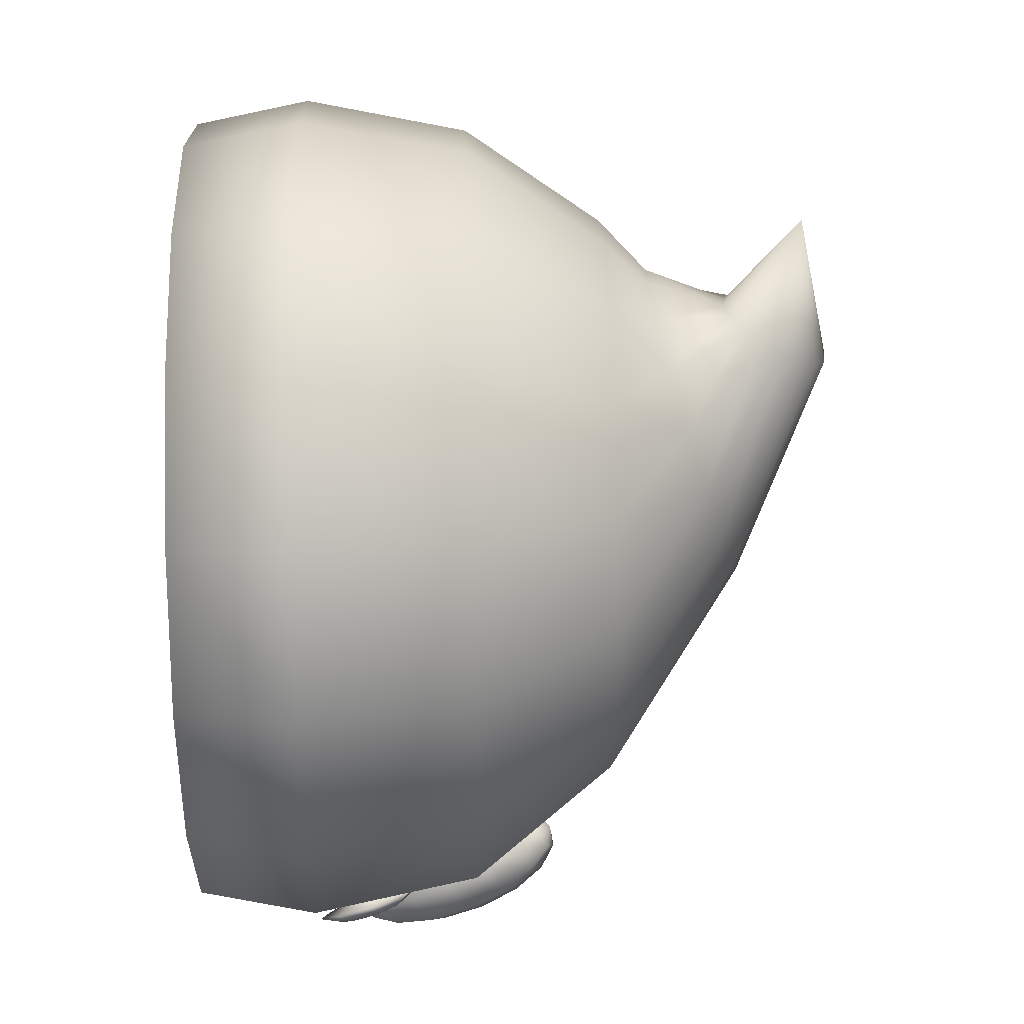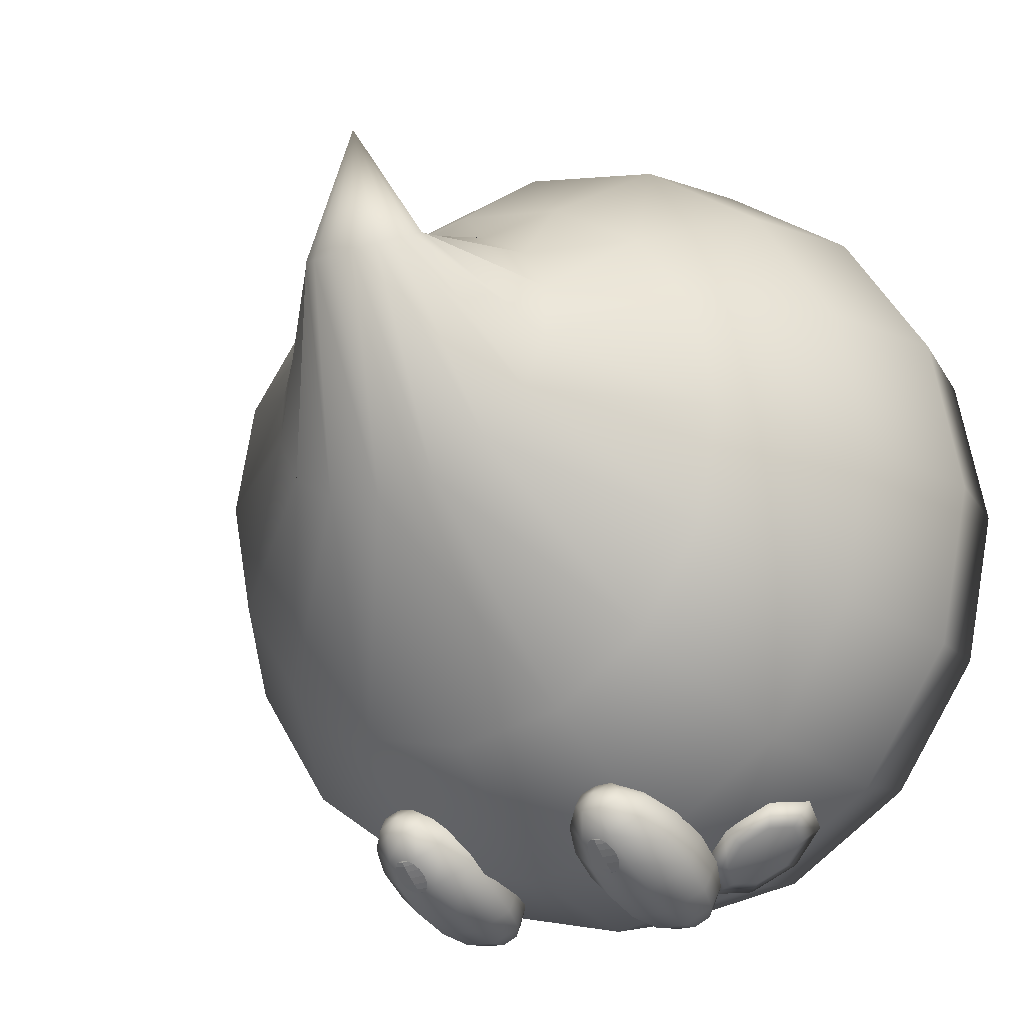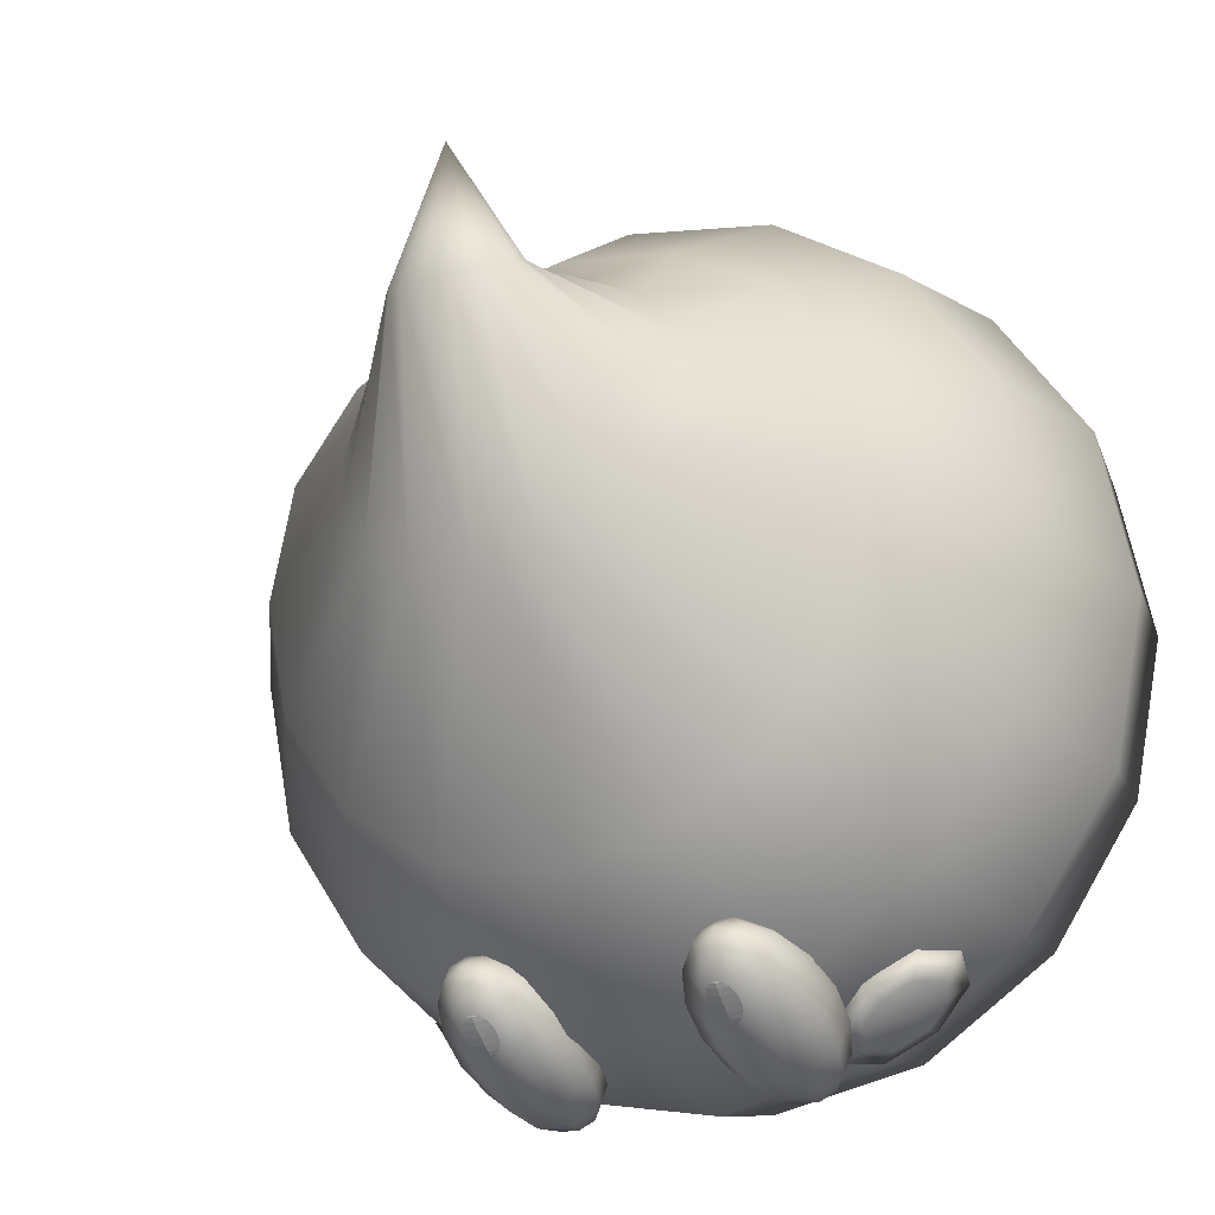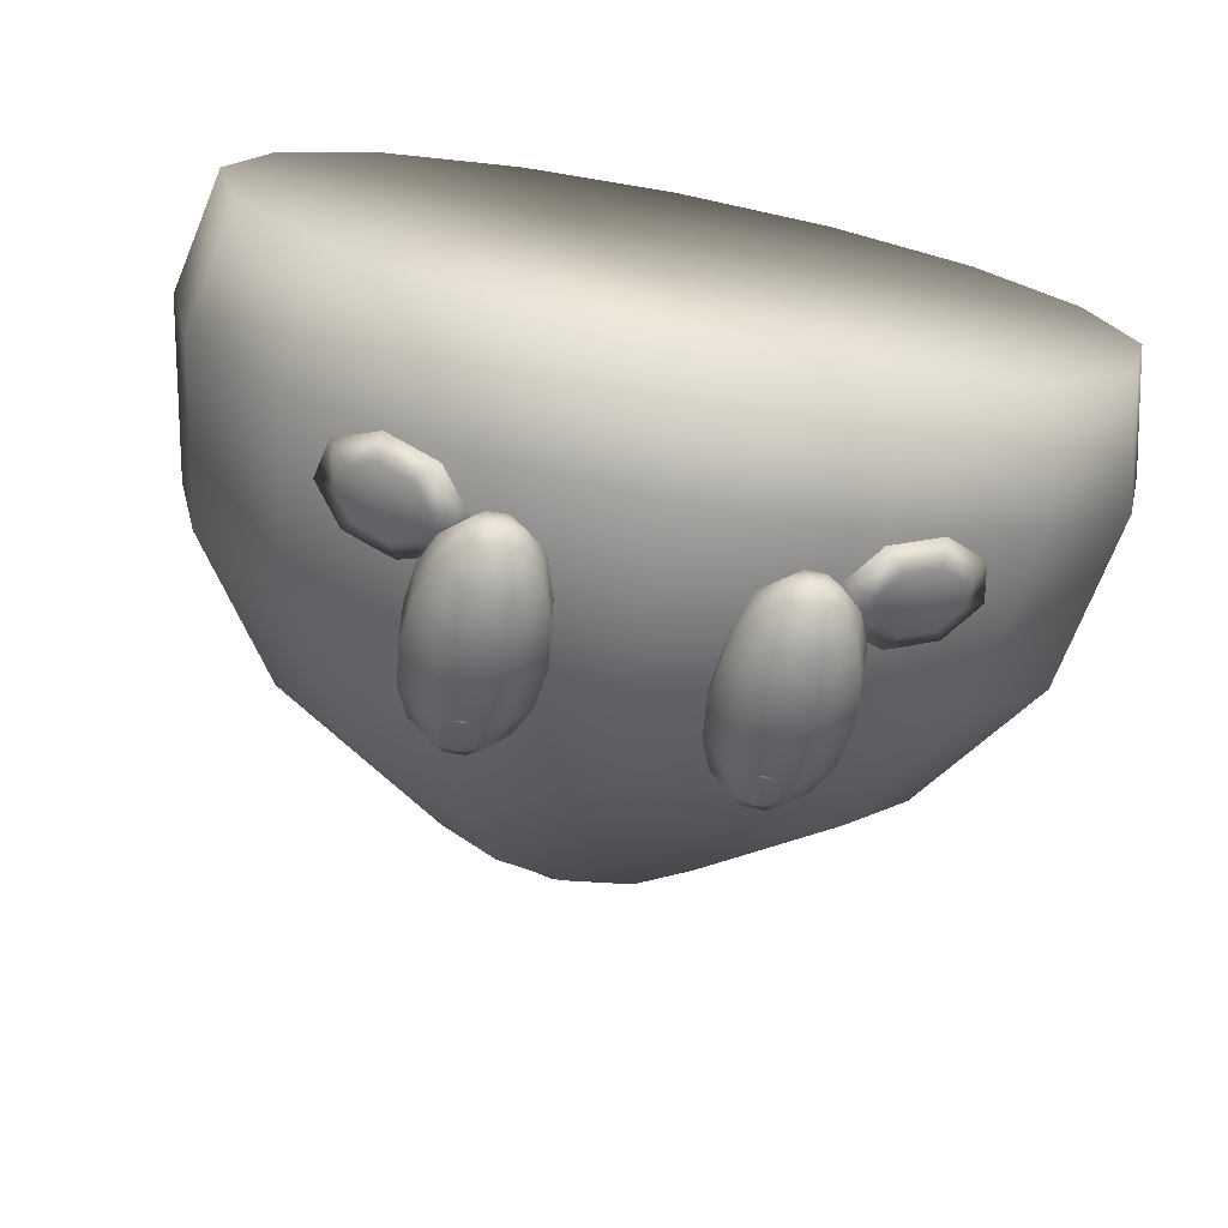
<metadata>
{"format":"obj","ext":"obj","renderer":"f3d","projection":"perspective","resolution":1024,"background":"white","views":[{"elev":27.9,"azim":88.2,"up":"+Z"},{"elev":-17.7,"azim":-146.5,"up":"+Z"},{"elev":-22.2,"azim":-151.5,"up":"+Z"},{"elev":-74.3,"azim":-10.9,"up":"+Z"}]}
</metadata>
<code>
o Slime_Sphere.025
v -0.05492 0.4074 0.2122
v -0.1015 0.3663 0.2428
v -0.1326 0.2447 0.3201
v -0.1435 0.1012 0.3465
v -0.1015 0.4168 0.1826
v -0.1875 0.3663 0.1928
v -0.245 0.2447 0.245
v -0.2652 0.1012 0.2652
v -0.1326 0.431 0.1383
v -0.245 0.3663 0.118
v -0.3201 0.2447 0.1326
v -0.3465 0.1012 0.1435
v -0.1435 0.4478 0.08597
v -0.2652 0.3663 0.01992
v -0.3465 0.2447 -0
v -0.375 0.1012 -0
v -0.1326 0.4645 0.03367
v -0.245 0.3663 -0.08155
v -0.3201 0.2447 -0.1326
v -0.3465 0.1012 -0.1435
v -0.1015 0.4787 -0.01067
v -0.1875 0.3663 -0.1676
v -0.245 0.2447 -0.245
v -0.2652 0.1012 -0.2652
v -0.05492 0.4882 -0.0403
v -0.1015 0.3663 -0.2251
v -0.1326 0.2447 -0.3201
v -0.1435 0.1012 -0.3465
v -0.02046 0.4762 0.198
v -0.03781 0.4865 0.1926
v -0.0494 0.5018 0.1845
v -0.05347 0.5199 0.1749
v -0.0494 0.538 0.1653
v -0.03781 0.5533 0.1572
v -0.02046 0.5636 0.1518
v -0.1358 0 0.3278
v -0.2509 0 0.2509
v -0.3278 0 0.1358
v -0.3548 0 -0
v -0.3278 -0 -0.1358
v -0.2509 0 -0.2509
v -0.1358 0 -0.3278
v -0.09839 0.2994 -0.279
v -0.09249 0.2715 -0.277
v -0.08853 0.2368 -0.2834
v -0.08711 0.2004 -0.2972
v -0.08845 0.1679 -0.3165
v -0.09234 0.1444 -0.3381
v -0.0982 0.1332 -0.3589
v -0.1144 0.2998 -0.2788
v -0.122 0.2722 -0.2765
v -0.1271 0.2377 -0.2828
v -0.1288 0.2014 -0.2966
v -0.127 0.1689 -0.3159
v -0.1218 0.1451 -0.3377
v -0.1142 0.1336 -0.3586
v -0.125 0.3057 -0.2866
v -0.1417 0.2832 -0.2909
v -0.1528 0.252 -0.3016
v -0.1567 0.2169 -0.317
v -0.1528 0.1832 -0.3347
v -0.1416 0.1561 -0.352
v -0.1248 0.1396 -0.3664
v -0.1242 0.3137 -0.2978
v -0.1401 0.298 -0.3117
v -0.1507 0.2714 -0.3287
v -0.1545 0.2379 -0.3463
v -0.1507 0.2026 -0.3618
v -0.14 0.1709 -0.3728
v -0.124 0.1476 -0.3776
v -0.1123 0.3191 -0.3059
v -0.1181 0.308 -0.3267
v -0.122 0.2844 -0.3483
v -0.1234 0.2519 -0.3675
v -0.1219 0.2156 -0.3814
v -0.118 0.1808 -0.3878
v -0.1121 0.153 -0.3857
v -0.1053 0.3161 -0.2892
v -0.0963 0.3187 -0.3061
v -0.08862 0.3072 -0.3271
v -0.08347 0.2834 -0.3489
v -0.08164 0.2509 -0.3681
v -0.08339 0.2146 -0.3819
v -0.08847 0.1801 -0.3882
v -0.09611 0.1526 -0.386
v -0.08563 0.3128 -0.2984
v -0.0689 0.2963 -0.3127
v -0.0577 0.2691 -0.3301
v -0.05374 0.2354 -0.3478
v -0.05762 0.2003 -0.3632
v -0.06875 0.1691 -0.3738
v -0.08543 0.1466 -0.3782
v -0.1051 0.1362 -0.3756
v -0.08649 0.3048 -0.2871
v -0.0705 0.2815 -0.292
v -0.0598 0.2498 -0.303
v -0.05601 0.2145 -0.3184
v -0.05972 0.1809 -0.336
v -0.07035 0.1543 -0.3531
v -0.0863 0.1386 -0.367
v -0.1494 0.1449 -0.3488
v -0.1234 0.1395 -0.3553
v -0.1727 0.1429 -0.3115
v -0.154 0.1654 -0.3381
v -0.1309 0.1735 -0.3378
v -0.1751 0.1762 -0.321
v -0.1658 0.1913 -0.3095
v -0.2004 0.1709 -0.3074
v -0.2075 0.1825 -0.2871
v -0.2151 0.1526 -0.3053
v -0.2318 0.1523 -0.2836
v -0.1842 0.1499 -0.3302
v -0.2106 0.132 -0.3159
v -0.2242 0.1183 -0.3011
v -0.1894 0.1212 -0.333
v -0.1894 0.1005 -0.3293
v -0.1641 0.1266 -0.3466
v -0.1476 0.1093 -0.3518
v -0.1025 0.2941 -0.3399
v -0.1078 0.3088 -0.3291
v -0.1122 0.3057 -0.332
v -0.1152 0.3009 -0.3363
v -0.1162 0.2951 -0.3412
v -0.1152 0.2892 -0.346
v -0.1122 0.2842 -0.35
v -0.1077 0.2808 -0.3526
v -0.1025 0.3091 -0.3294
v -0.1024 0.3062 -0.3326
v -0.1024 0.3015 -0.337
v -0.1024 0.2958 -0.342
v -0.1023 0.2899 -0.3467
v -0.1023 0.2847 -0.3506
v -0.1024 0.2811 -0.3529
v -0.1025 0.3098 -0.3279
v -0.09721 0.3085 -0.3286
v -0.09272 0.3051 -0.3312
v -0.08971 0.3001 -0.3352
v -0.08864 0.2942 -0.34
v -0.08968 0.2885 -0.345
v -0.09265 0.2836 -0.3492
v -0.09712 0.2805 -0.3521
v -0.1024 0.2795 -0.3533
v 0 0.3663 0.2604
v 0 0.2447 0.3465
v 0.05492 0.4074 0.2122
v 0.1015 0.3663 0.2428
v 0.1326 0.2447 0.3201
v 0.1435 0.1012 0.3465
v 0.1015 0.4168 0.1826
v 0.1875 0.3663 0.1928
v 0.245 0.2447 0.245
v 0.2652 0.1012 0.2652
v 0.1326 0.431 0.1383
v 0.245 0.3663 0.118
v 0.3201 0.2447 0.1326
v 0.3465 0.1012 0.1435
v 0.1435 0.4478 0.08597
v 0.2652 0.3663 0.01992
v 0.3465 0.2447 -0
v 0.375 0.1012 -0
v 0.1326 0.4645 0.03367
v 0.245 0.3663 -0.08155
v 0.3201 0.2447 -0.1326
v 0.3465 0.1012 -0.1435
v 0.1015 0.4787 -0.01067
v 0.1875 0.3663 -0.1676
v 0.245 0.2447 -0.245
v 0.2652 0.1012 -0.2652
v 0.05492 0.4882 -0.0403
v 0.1015 0.3663 -0.2251
v 0.1326 0.2447 -0.3201
v 0.1435 0.1012 -0.3465
v 0 0.5391 0.2811
v 0 0.4915 -0.05071
v 0 0.3663 -0.2452
v 0 0.2447 -0.3465
v 0 0.1012 -0.375
v 0 0.404 0.2226
v 0 0.1012 0.375
v 0.02046 0.4762 0.198
v 0.03781 0.4865 0.1926
v 0.0494 0.5018 0.1845
v 0.05347 0.5199 0.1749
v 0.0494 0.538 0.1653
v 0.03781 0.5533 0.1572
v 0.02046 0.5636 0.1518
v 0 0.5672 0.1499
v 0 0.4726 0.1999
v 0.1358 0 0.3278
v 0.2509 0 0.2509
v 0.3278 0 0.1358
v 0.3548 0 -0
v 0.3278 -0 -0.1358
v 0.2509 0 -0.2509
v 0.1358 0 -0.3278
v 0 -0 -0.3548
v 0 0 0.3548
v 0.09839 0.2994 -0.279
v 0.09249 0.2715 -0.277
v 0.08853 0.2368 -0.2834
v 0.08711 0.2004 -0.2972
v 0.08845 0.1679 -0.3165
v 0.09234 0.1444 -0.3381
v 0.0982 0.1332 -0.3589
v 0.1144 0.2998 -0.2788
v 0.122 0.2722 -0.2765
v 0.1271 0.2377 -0.2828
v 0.1288 0.2014 -0.2966
v 0.127 0.1689 -0.3159
v 0.1218 0.1451 -0.3377
v 0.1142 0.1336 -0.3586
v 0.125 0.3057 -0.2866
v 0.1417 0.2832 -0.2909
v 0.1528 0.252 -0.3016
v 0.1567 0.2169 -0.317
v 0.1528 0.1832 -0.3347
v 0.1416 0.1561 -0.352
v 0.1248 0.1396 -0.3664
v 0.1242 0.3137 -0.2978
v 0.1401 0.298 -0.3117
v 0.1507 0.2714 -0.3287
v 0.1545 0.2379 -0.3463
v 0.1507 0.2026 -0.3618
v 0.14 0.1709 -0.3728
v 0.124 0.1476 -0.3776
v 0.1123 0.3191 -0.3059
v 0.1181 0.308 -0.3267
v 0.122 0.2844 -0.3483
v 0.1234 0.2519 -0.3675
v 0.1219 0.2156 -0.3814
v 0.118 0.1808 -0.3878
v 0.1121 0.153 -0.3857
v 0.1053 0.3161 -0.2892
v 0.0963 0.3187 -0.3061
v 0.08862 0.3072 -0.3271
v 0.08347 0.2834 -0.3489
v 0.08164 0.2509 -0.3681
v 0.08339 0.2146 -0.3819
v 0.08847 0.1801 -0.3882
v 0.09611 0.1526 -0.386
v 0.08563 0.3128 -0.2984
v 0.0689 0.2963 -0.3127
v 0.0577 0.2691 -0.3301
v 0.05374 0.2354 -0.3478
v 0.05762 0.2003 -0.3632
v 0.06875 0.1691 -0.3738
v 0.08543 0.1466 -0.3782
v 0.1051 0.1362 -0.3756
v 0.08649 0.3048 -0.2871
v 0.0705 0.2815 -0.292
v 0.0598 0.2498 -0.303
v 0.05601 0.2145 -0.3184
v 0.05972 0.1809 -0.336
v 0.07035 0.1543 -0.3531
v 0.0863 0.1386 -0.367
v 0.1494 0.1449 -0.3488
v 0.1234 0.1395 -0.3553
v 0.1727 0.1429 -0.3115
v 0.154 0.1654 -0.3381
v 0.1309 0.1735 -0.3378
v 0.1751 0.1762 -0.321
v 0.1658 0.1913 -0.3095
v 0.2004 0.1709 -0.3074
v 0.2075 0.1825 -0.2871
v 0.2151 0.1526 -0.3053
v 0.2318 0.1523 -0.2836
v 0.1842 0.1499 -0.3302
v 0.2106 0.132 -0.3159
v 0.2242 0.1183 -0.3011
v 0.1894 0.1212 -0.333
v 0.1894 0.1005 -0.3293
v 0.1641 0.1266 -0.3466
v 0.1476 0.1093 -0.3518
v 0.1025 0.2941 -0.3399
v 0.1078 0.3088 -0.3291
v 0.1122 0.3057 -0.332
v 0.1152 0.3009 -0.3363
v 0.1162 0.2951 -0.3412
v 0.1152 0.2892 -0.346
v 0.1122 0.2842 -0.35
v 0.1077 0.2808 -0.3526
v 0.1025 0.3091 -0.3294
v 0.1024 0.3062 -0.3326
v 0.1024 0.3015 -0.337
v 0.1024 0.2958 -0.342
v 0.1023 0.2899 -0.3467
v 0.1023 0.2847 -0.3506
v 0.1024 0.2811 -0.3529
v 0.1025 0.3098 -0.3279
v 0.09721 0.3085 -0.3286
v 0.09272 0.3051 -0.3312
v 0.08971 0.3001 -0.3352
v 0.08864 0.2942 -0.34
v 0.08968 0.2885 -0.345
v 0.09265 0.2836 -0.3492
v 0.09712 0.2805 -0.3521
v 0.1024 0.2795 -0.3533
v 0 0.015 0.01126
f 120 127 128 121
f 142 119 126
f 119 124 125
f 119 122 123
f 119 120 121
f 119 125 126
f 119 123 124
f 119 121 122
f 119 134 120
f 121 128 129 122
f 134 135 127
f 124 131 132 125
f 122 129 130 123
f 126 133 142
f 133 141 142
f 125 132 133 126
f 123 130 131 124
f 127 135 136 128
f 132 140 141 133
f 130 138 139 131
f 128 136 137 129
f 134 127 120
f 131 139 140 132
f 129 137 138 130
f 141 140 119
f 139 138 119
f 137 136 119
f 135 134 119
f 142 141 119
f 140 139 119
f 138 137 119
f 136 135 119
f 275 276 283 282
f 297 281 274
f 274 280 279
f 274 278 277
f 274 276 275
f 274 281 280
f 274 279 278
f 274 277 276
f 274 275 289
f 276 277 284 283
f 289 282 290
f 279 280 287 286
f 277 278 285 284
f 281 297 288
f 288 297 296
f 280 281 288 287
f 278 279 286 285
f 282 283 291 290
f 287 288 296 295
f 285 286 294 293
f 283 284 292 291
f 289 275 282
f 286 287 295 294
f 284 285 293 292
f 296 274 295
f 294 274 293
f 292 274 291
f 290 274 289
f 297 274 296
f 295 274 294
f 293 274 292
f 291 274 290
f 197 179 4 36
f 144 143 2 3
f 179 144 3 4
f 143 178 1 2
f 4 3 7 8
f 2 1 5 6
f 36 4 8 37
f 3 2 6 7
f 13 9 31 32
f 6 5 9 10
f 37 8 12 38
f 7 6 10 11
f 174 25 35 187
f 8 7 11 12
f 38 12 16 39
f 11 10 14 15
f 12 11 15 16
f 10 9 13 14
f 1 178 188 29
f 16 15 19 20
f 14 13 17 18
f 39 16 20 40
f 15 14 18 19
f 20 19 23 24
f 18 17 21 22
f 40 20 24 41
f 19 18 22 23
f 17 13 32 33
f 41 24 28 42
f 23 22 26 27
f 25 21 34 35
f 24 23 27 28
f 22 21 25 26
f 42 28 177 196
f 27 26 175 176
f 28 27 176 177
f 26 25 174 175
f 5 1 29 30
f 21 17 33 34
f 9 5 30 31
f 30 29 173
f 187 35 173
f 35 34 173
f 34 33 173
f 29 188 173
f 33 32 173
f 32 31 173
f 31 30 173
f 298 197 36
f 47 46 53 54
f 45 44 51 52
f 43 78 50
f 93 49 56
f 48 47 54 55
f 46 45 52 53
f 44 43 50 51
f 49 48 55 56
f 93 56 63
f 55 54 61 62
f 53 52 59 60
f 51 50 57 58
f 56 55 62 63
f 54 53 60 61
f 52 51 58 59
f 50 78 57
f 58 57 64 65
f 63 62 69 70
f 61 60 67 68
f 59 58 65 66
f 57 78 64
f 93 63 70
f 62 61 68 69
f 60 59 66 67
f 70 69 76 77
f 68 67 74 75
f 66 65 72 73
f 64 78 71
f 93 70 77
f 69 68 75 76
f 67 66 73 74
f 65 64 71 72
f 71 78 79
f 93 77 85
f 76 75 83 84
f 74 73 81 82
f 72 71 79 80
f 77 76 84 85
f 75 74 82 83
f 73 72 80 81
f 84 83 90 91
f 82 81 88 89
f 80 79 86 87
f 85 84 91 92
f 83 82 89 90
f 81 80 87 88
f 79 78 86
f 93 85 92
f 92 91 99 100
f 90 89 97 98
f 88 87 95 96
f 86 78 94
f 93 92 100
f 91 90 98 99
f 89 88 96 97
f 87 86 94 95
f 98 97 46 47
f 96 95 44 45
f 94 78 43
f 93 100 49
f 99 98 47 48
f 97 96 45 46
f 95 94 43 44
f 100 99 48 49
f 104 106 107 105
f 104 112 106
f 105 107 103
f 107 106 108 109
f 106 112 108
f 108 112 110
f 103 107 109
f 109 108 110 111
f 103 109 111
f 110 113 114 111
f 110 112 113
f 112 115 113
f 111 114 103
f 114 116 103
f 113 115 116 114
f 116 115 117 118
f 115 112 117
f 103 116 118
f 103 118 102
f 118 117 101 102
f 117 112 101
f 103 102 105
f 102 101 104 105
f 101 112 104
f 298 42 196
f 298 40 41
f 298 36 37
f 298 37 38
f 298 38 39
f 298 39 40
f 298 41 42
f 197 189 148 179
f 144 147 146 143
f 179 148 147 144
f 143 146 145 178
f 148 152 151 147
f 146 150 149 145
f 189 190 152 148
f 147 151 150 146
f 157 183 182 153
f 150 154 153 149
f 190 191 156 152
f 151 155 154 150
f 174 187 186 169
f 152 156 155 151
f 191 192 160 156
f 155 159 158 154
f 156 160 159 155
f 154 158 157 153
f 145 180 188 178
f 160 164 163 159
f 158 162 161 157
f 192 193 164 160
f 159 163 162 158
f 164 168 167 163
f 162 166 165 161
f 193 194 168 164
f 163 167 166 162
f 161 184 183 157
f 194 195 172 168
f 167 171 170 166
f 169 186 185 165
f 168 172 171 167
f 166 170 169 165
f 195 196 177 172
f 171 176 175 170
f 172 177 176 171
f 170 175 174 169
f 149 181 180 145
f 165 185 184 161
f 153 182 181 149
f 181 173 180
f 187 173 186
f 186 173 185
f 185 173 184
f 180 173 188
f 184 173 183
f 183 173 182
f 182 173 181
f 298 189 197
f 202 209 208 201
f 200 207 206 199
f 198 205 233
f 248 211 204
f 203 210 209 202
f 201 208 207 200
f 199 206 205 198
f 204 211 210 203
f 248 218 211
f 210 217 216 209
f 208 215 214 207
f 206 213 212 205
f 211 218 217 210
f 209 216 215 208
f 207 214 213 206
f 205 212 233
f 213 220 219 212
f 218 225 224 217
f 216 223 222 215
f 214 221 220 213
f 212 219 233
f 248 225 218
f 217 224 223 216
f 215 222 221 214
f 225 232 231 224
f 223 230 229 222
f 221 228 227 220
f 219 226 233
f 248 232 225
f 224 231 230 223
f 222 229 228 221
f 220 227 226 219
f 226 234 233
f 248 240 232
f 231 239 238 230
f 229 237 236 228
f 227 235 234 226
f 232 240 239 231
f 230 238 237 229
f 228 236 235 227
f 239 246 245 238
f 237 244 243 236
f 235 242 241 234
f 240 247 246 239
f 238 245 244 237
f 236 243 242 235
f 234 241 233
f 248 247 240
f 247 255 254 246
f 245 253 252 244
f 243 251 250 242
f 241 249 233
f 248 255 247
f 246 254 253 245
f 244 252 251 243
f 242 250 249 241
f 253 202 201 252
f 251 200 199 250
f 249 198 233
f 248 204 255
f 254 203 202 253
f 252 201 200 251
f 250 199 198 249
f 255 204 203 254
f 259 260 262 261
f 259 261 267
f 260 258 262
f 262 264 263 261
f 261 263 267
f 263 265 267
f 258 264 262
f 264 266 265 263
f 258 266 264
f 265 266 269 268
f 265 268 267
f 267 268 270
f 266 258 269
f 269 258 271
f 268 269 271 270
f 271 273 272 270
f 270 272 267
f 258 273 271
f 258 257 273
f 273 257 256 272
f 272 256 267
f 258 260 257
f 257 260 259 256
f 256 259 267
f 298 196 195
f 298 194 193
f 298 190 189
f 298 191 190
f 298 192 191
f 298 193 192
f 298 195 194

</code>
